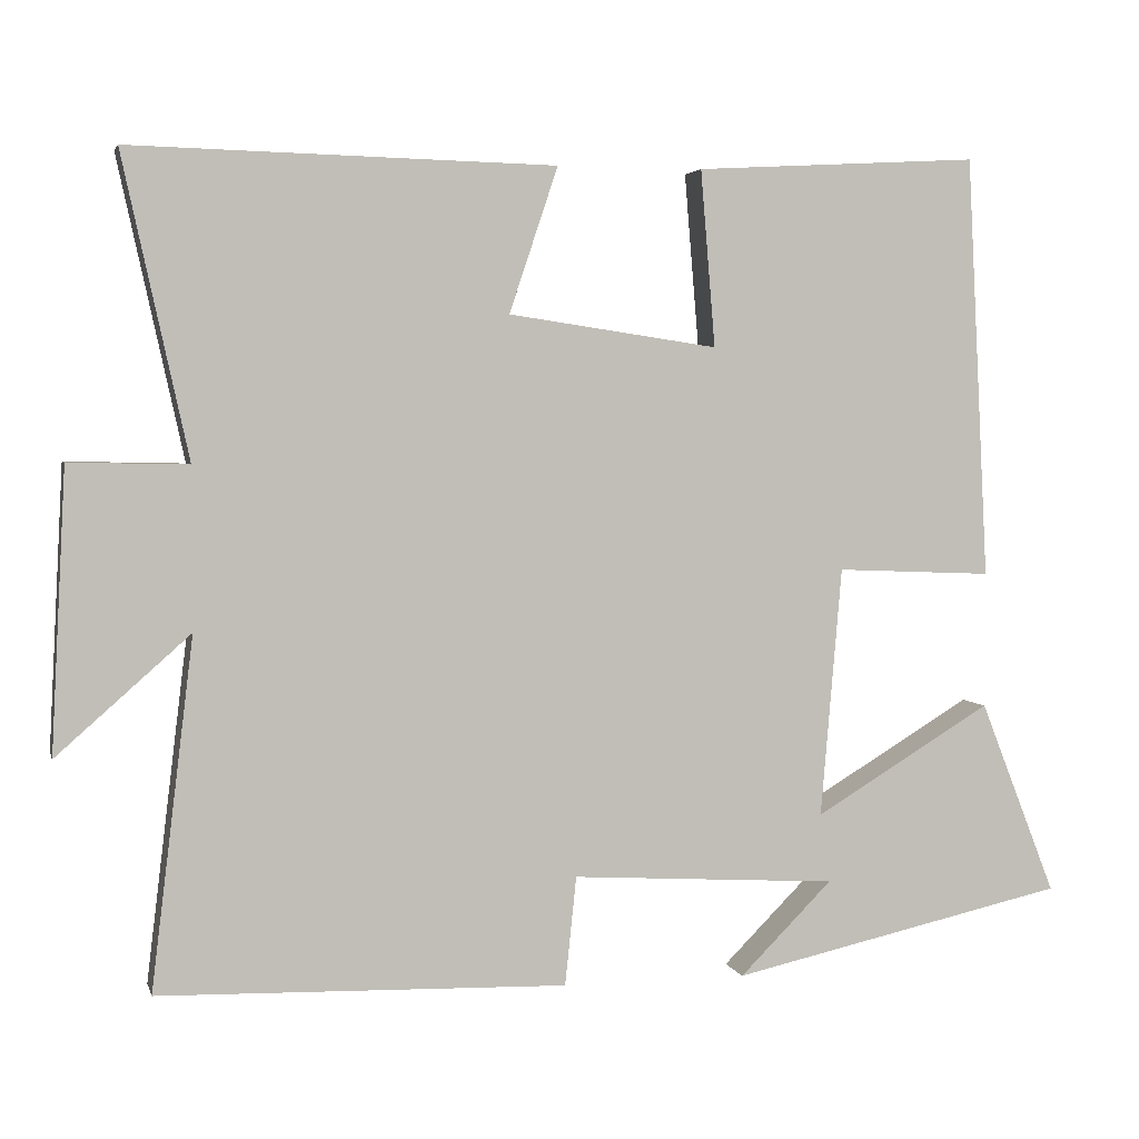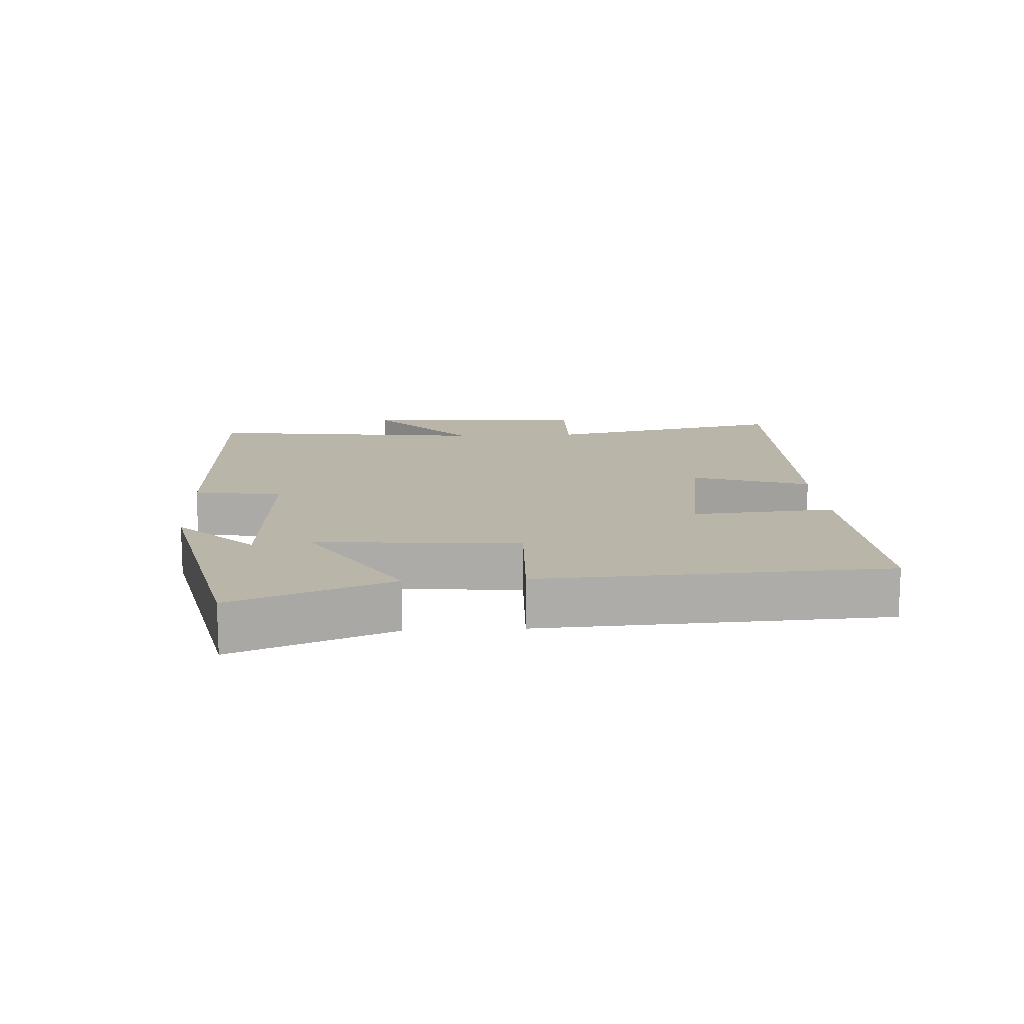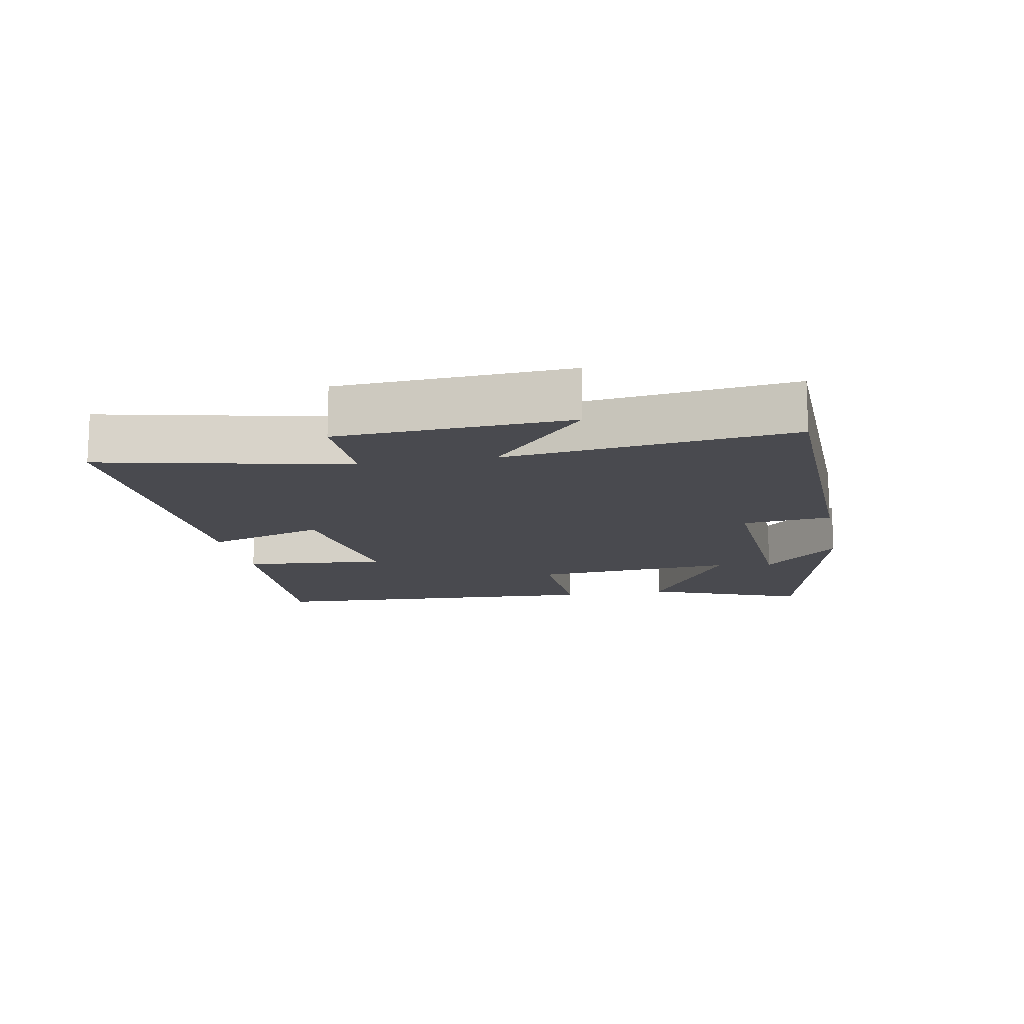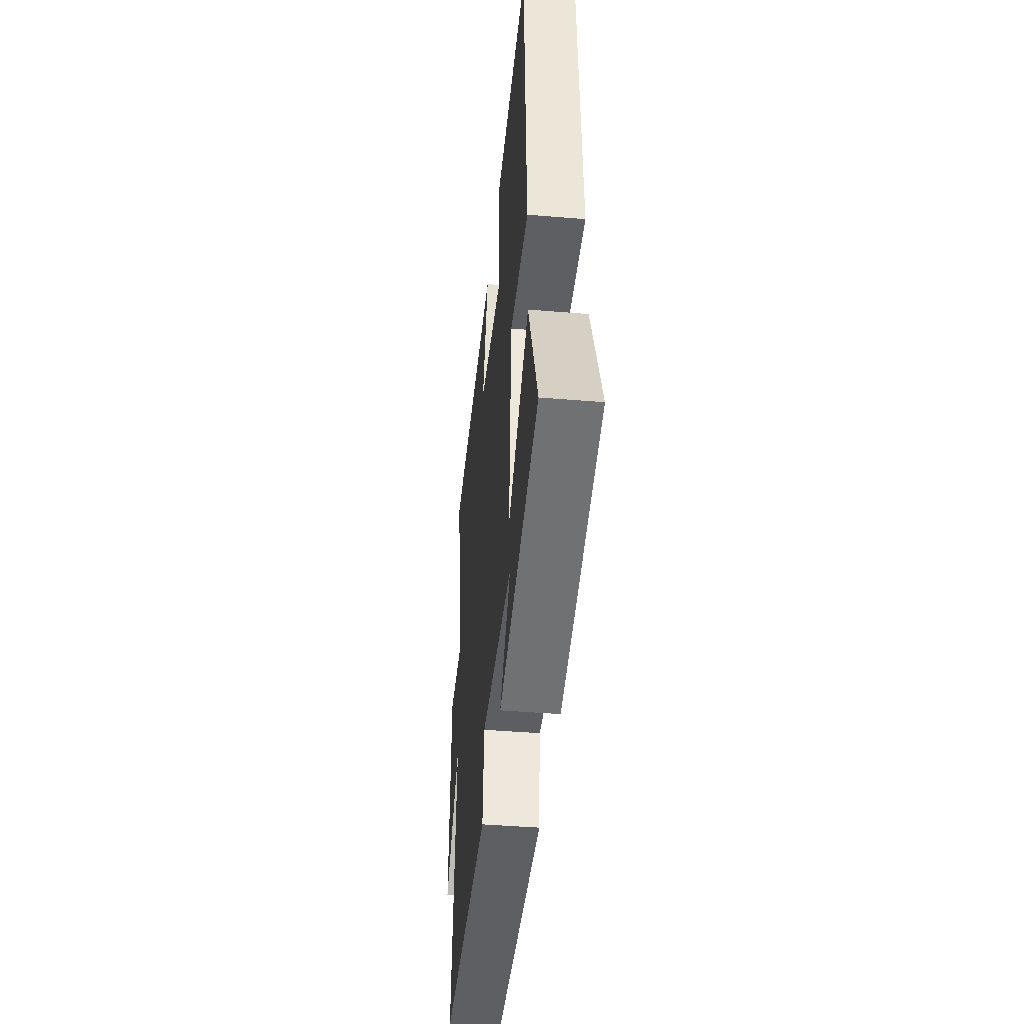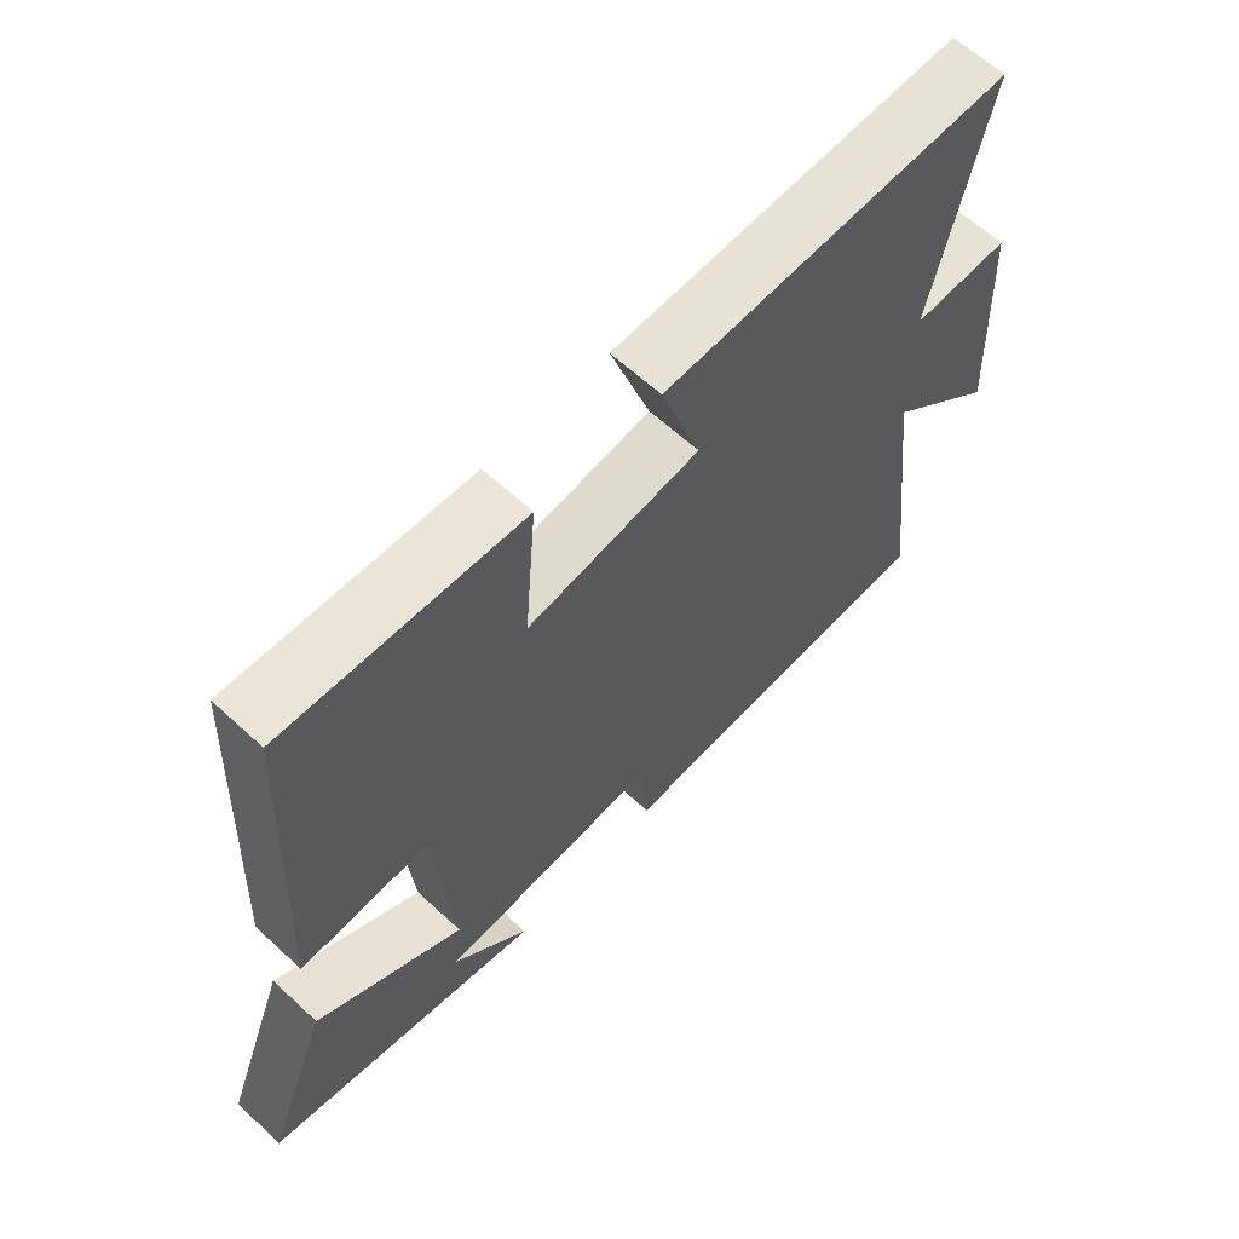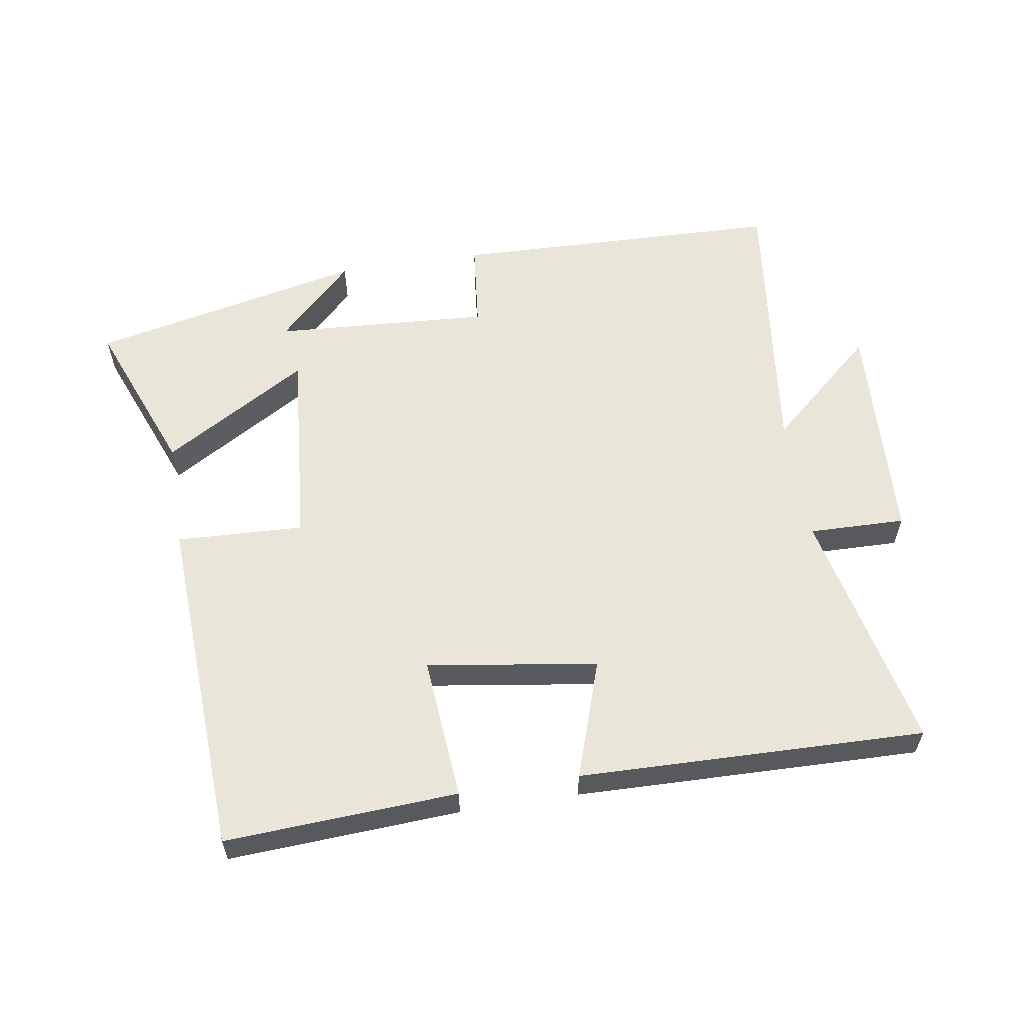
<metadata>
{"format":"obj","ext":"obj","renderer":"f3d","projection":"perspective","resolution":1024,"background":"white","views":[{"elev":3.4,"azim":166.3,"up":"+Z"},{"elev":13.5,"azim":-93.2,"up":"+Y"},{"elev":-13.5,"azim":100.7,"up":"+Y"},{"elev":-42.7,"azim":-95.7,"up":"+Z"},{"elev":62.6,"azim":-46.9,"up":"+Z"},{"elev":58.5,"azim":-9.0,"up":"+Y"}]}
</metadata>
<code>
v 0.581 0.07 0.512
v 0.5 0.07 0.142
v 0.646 0.07 0.145
v 0.664 0.07 -0.201
v 0.5 0.07 -0.056
v 0.552 0.07 -0.486
v 0.049 0.07 -0.5
v 0.035 0.07 -0.366
v -0.293 0.07 -0.386
v -0.179 0.07 -0.5
v -0.594 0.07 -0.408
v -0.5 0.07 -0.169
v -0.281 0.07 -0.301
v -0.307 0.07 0.007
v -0.5 0.07 -0.001
v -0.473 0.07 0.52
v -0.122 0.07 0.5
v -0.14 0.07 0.283
v 0.118 0.07 0.321
v 0.058 0.07 0.5
v 0.581 0 0.512
v 0.5 0 0.142
v 0.646 0 0.145
v 0.664 0 -0.201
v 0.5 0 -0.056
v 0.552 0 -0.486
v 0.049 0 -0.5
v 0.035 0 -0.366
v -0.293 0 -0.386
v -0.179 0 -0.5
v -0.594 0 -0.408
v -0.5 0 -0.169
v -0.281 0 -0.301
v -0.307 0 0.007
v -0.5 0 -0.001
v -0.473 0 0.52
v -0.122 0 0.5
v -0.14 0 0.283
v 0.118 0 0.321
v 0.058 0 0.5
f 19 20 1 2
f 18 19 2
f 15 16 17 18
f 14 15 18 2
f 13 14 2 3
f 11 12 13
f 9 10 11
f 9 11 13
f 8 9 13 3
f 5 6 7 8
f 3 4 5
f 3 5 8
f 22 21 40 39
f 22 39 38
f 38 37 36 35
f 22 38 35 34
f 23 22 34 33
f 33 32 31
f 31 30 29
f 33 31 29
f 23 33 29 28
f 28 27 26 25
f 25 24 23
f 28 25 23
f 1 21 22 2
f 2 22 23 3
f 3 23 24 4
f 4 24 25 5
f 5 25 26 6
f 6 26 27 7
f 7 27 28 8
f 8 28 29 9
f 9 29 30 10
f 10 30 31 11
f 11 31 32 12
f 12 32 33 13
f 13 33 34 14
f 14 34 35 15
f 15 35 36 16
f 16 36 37 17
f 17 37 38 18
f 18 38 39 19
f 19 39 40 20
f 20 40 21 1

</code>
